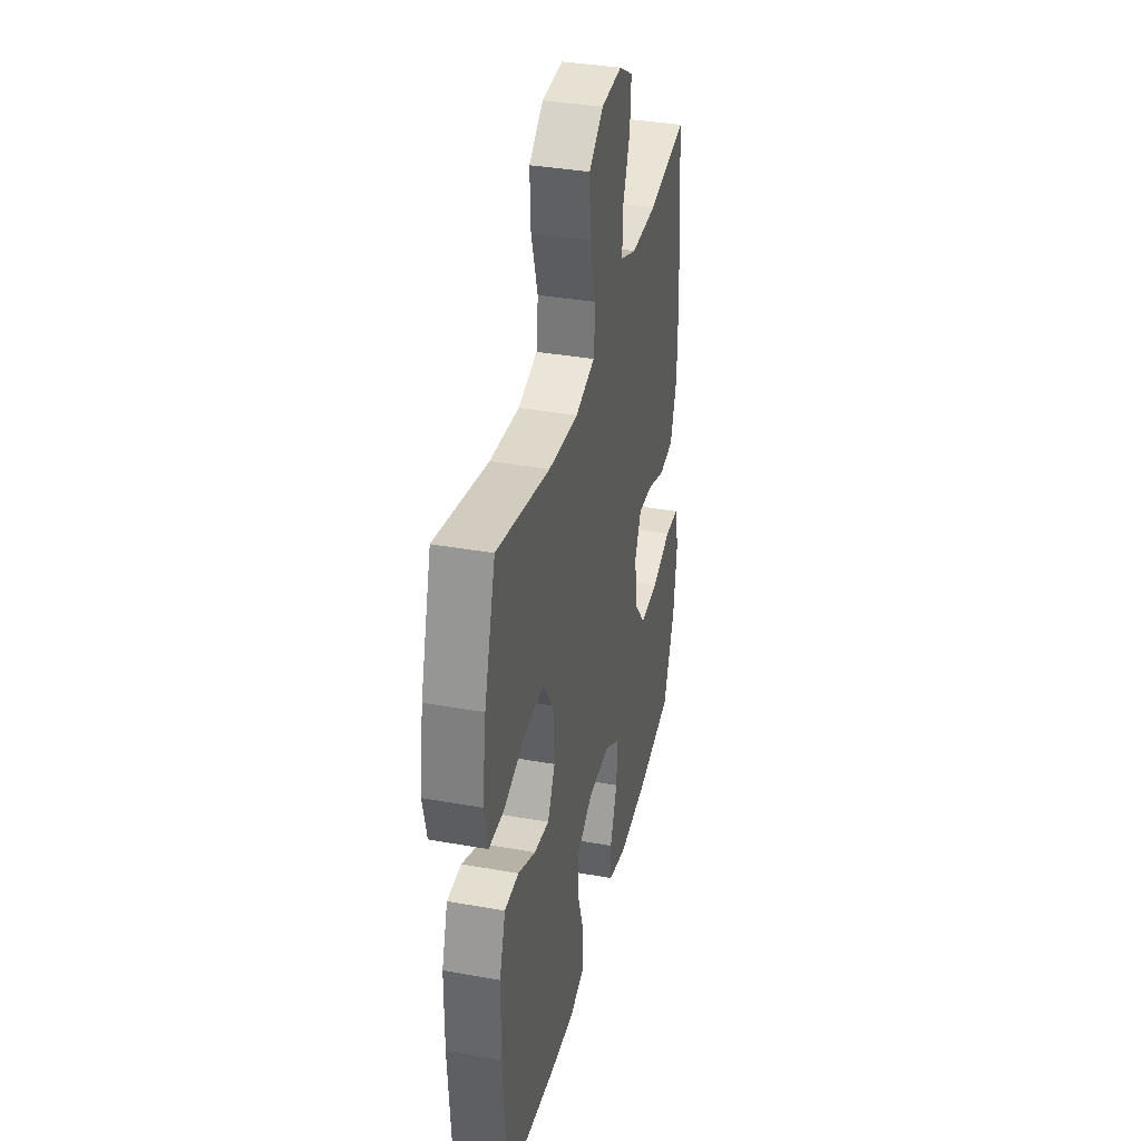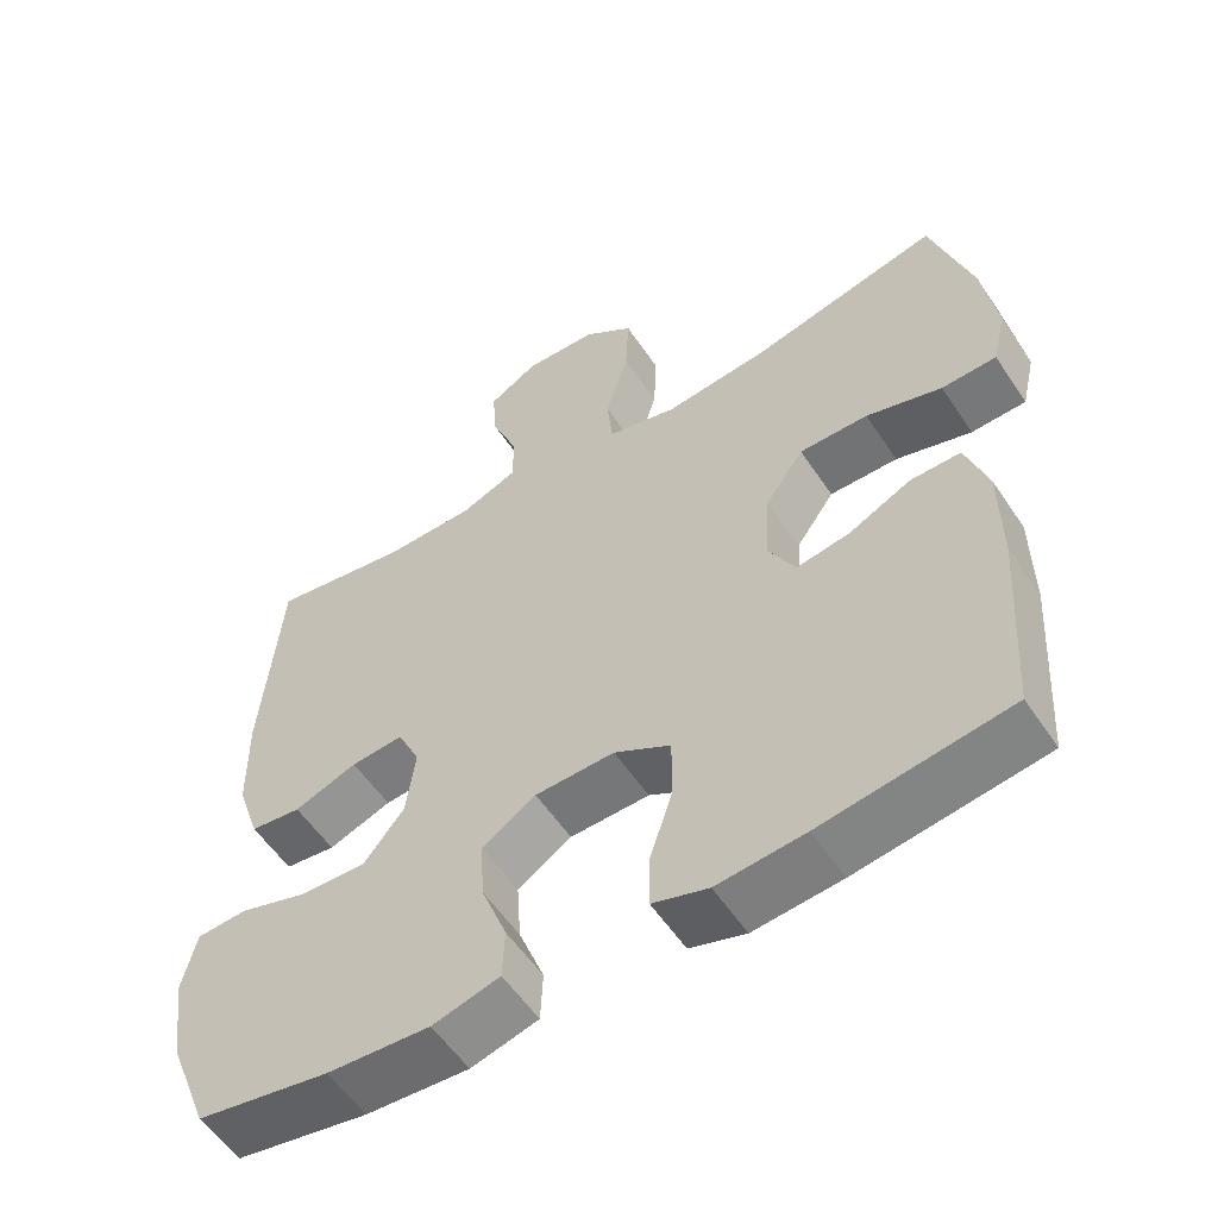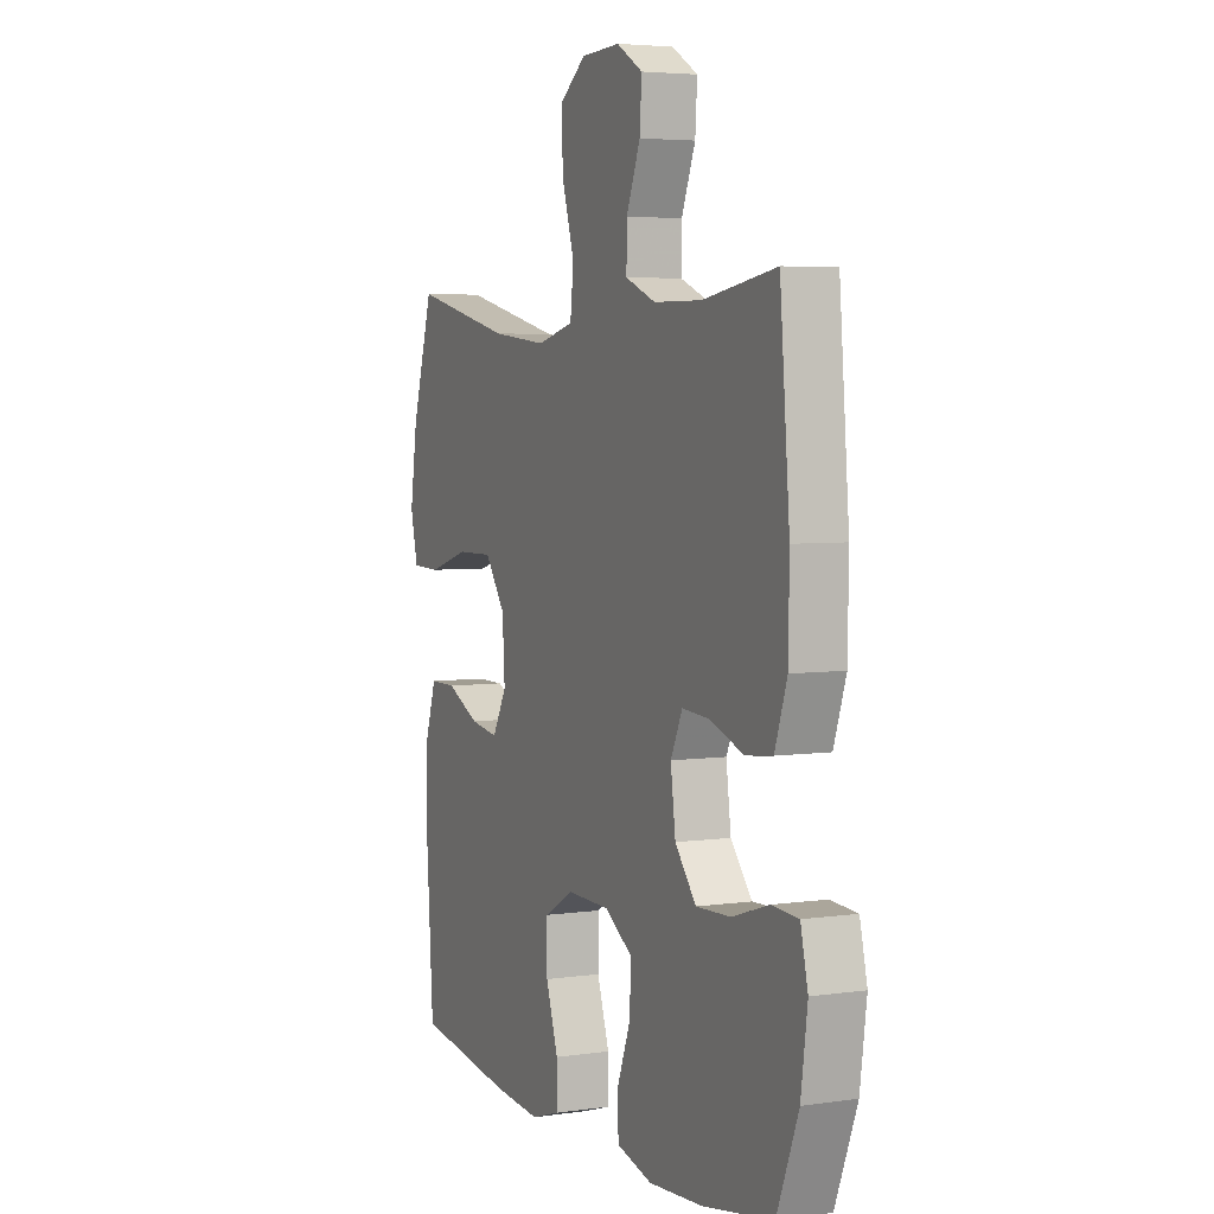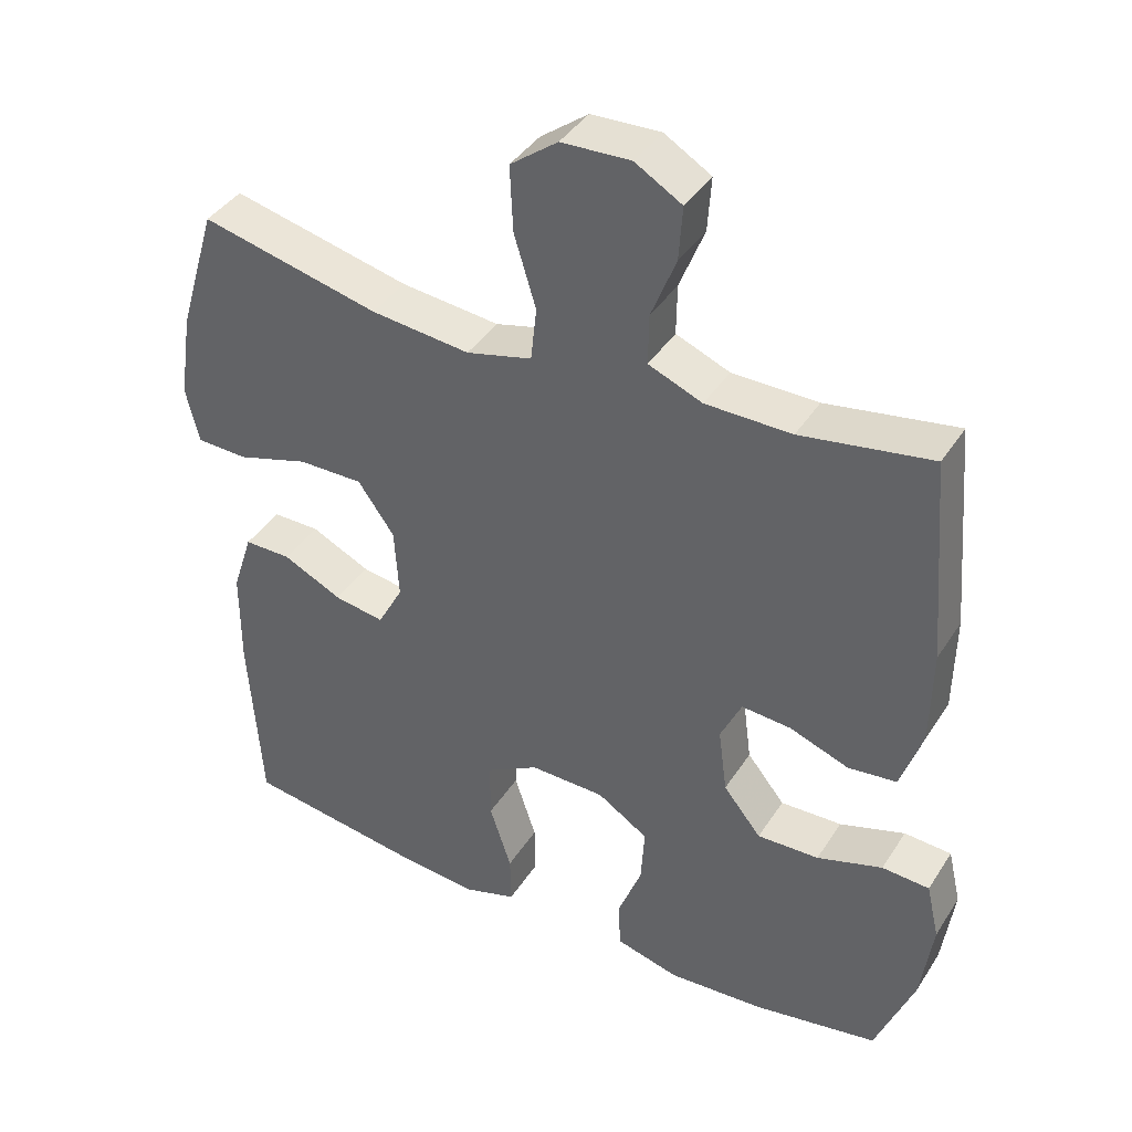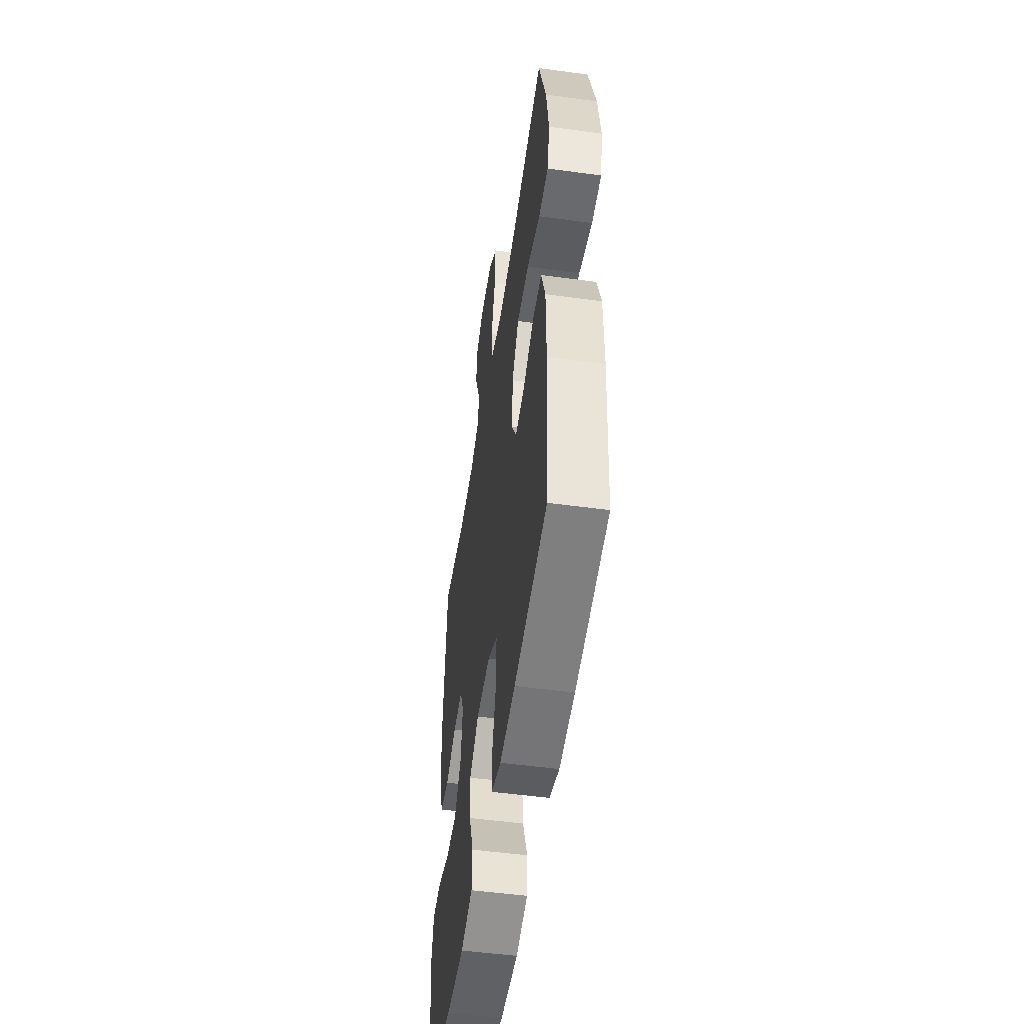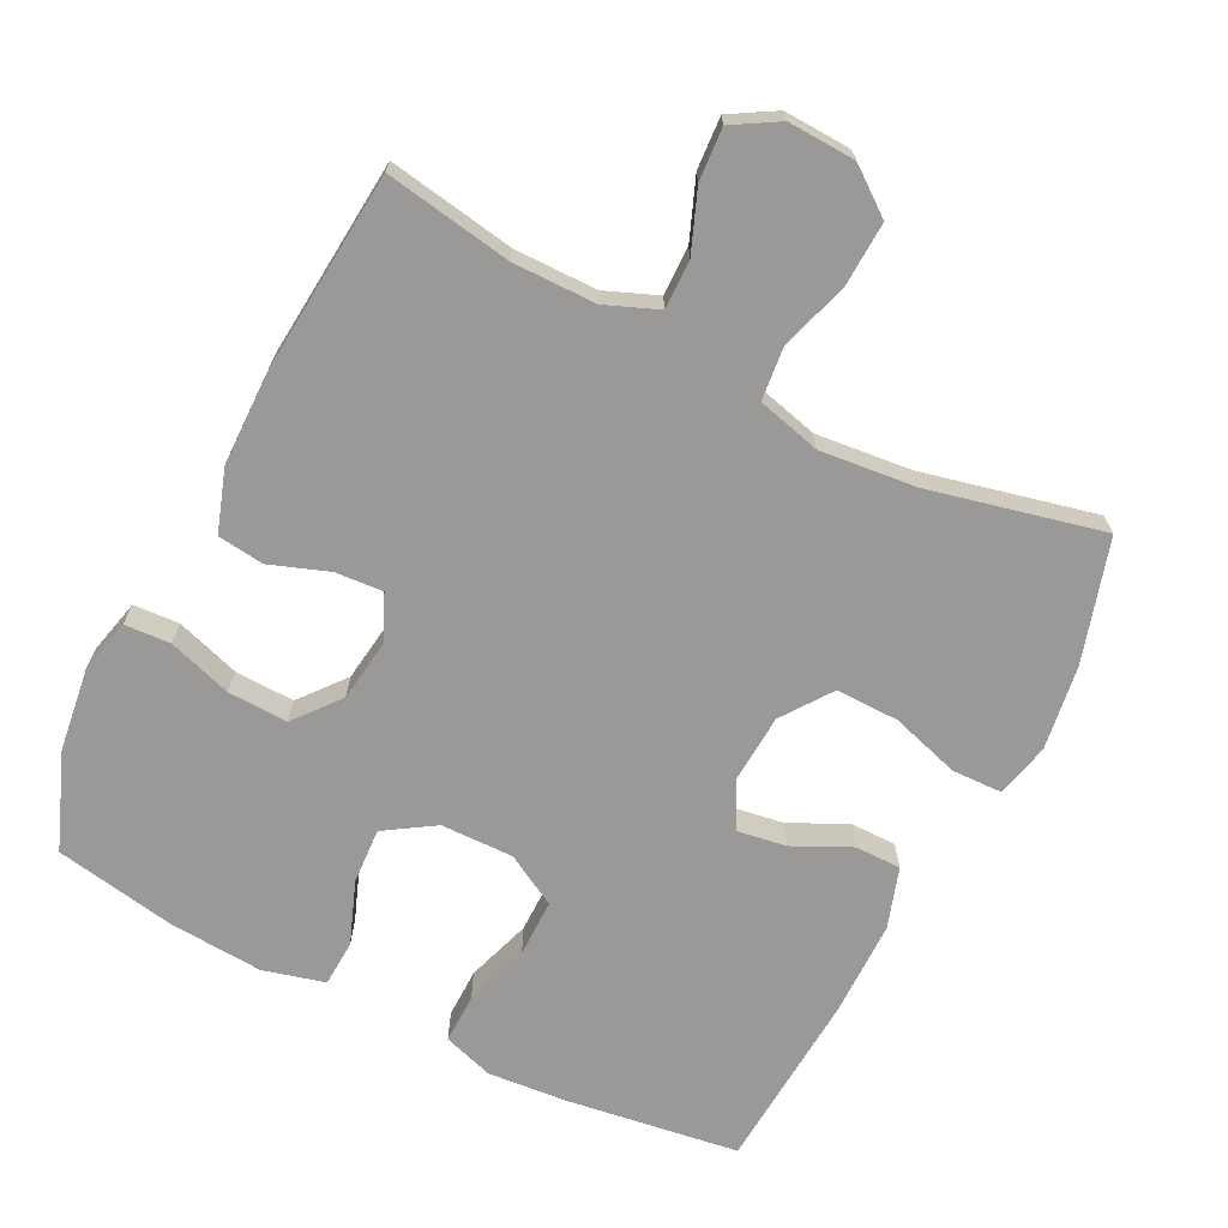
<metadata>
{"format":"obj","ext":"obj","renderer":"f3d","projection":"perspective","resolution":1024,"background":"white","views":[{"elev":36.5,"azim":103.1,"up":"+Z"},{"elev":-56.3,"azim":33.4,"up":"+Z"},{"elev":4.6,"azim":-114.7,"up":"+Z"},{"elev":40.3,"azim":-150.3,"up":"+Z"},{"elev":-51.5,"azim":81.6,"up":"+Z"},{"elev":-69.0,"azim":-26.9,"up":"+Y"}]}
</metadata>
<code>
v 0.5 0.07 -0.5
v 0.258 0.07 -0.535
v 0.144 0.07 -0.545
v 0.072 0.07 -0.522
v 0.073 0.07 -0.452
v 0.103 0.07 -0.36
v 0.103 0.07 -0.279
v 0.03 0.07 -0.238
v -0.073 0.07 -0.24
v -0.143 0.07 -0.285
v -0.138 0.07 -0.364
v -0.105 0.07 -0.451
v -0.108 0.07 -0.517
v -0.195 0.07 -0.54
v -0.328 0.07 -0.531
v -0.5 0.07 -0.5
v -0.553 0.07 -0.364
v -0.569 0.07 -0.246
v -0.551 0.07 -0.169
v -0.486 0.07 -0.165
v -0.396 0.07 -0.194
v -0.311 0.07 -0.197
v -0.259 0.07 -0.133
v -0.247 0.07 -0.042
v -0.276 0.07 0.02
v -0.344 0.07 0.015
v -0.426 0.07 -0.015
v -0.492 0.07 -0.007
v -0.522 0.07 0.082
v -0.524 0.07 0.216
v -0.5 0.07 0.5
v -0.321 0.07 0.47
v -0.203 0.07 0.471
v -0.129 0.07 0.501
v -0.13 0.07 0.57
v -0.164 0.07 0.656
v -0.169 0.07 0.73
v -0.105 0.07 0.768
v -0.01 0.07 0.764
v 0.055 0.07 0.715
v 0.051 0.07 0.625
v 0.021 0.07 0.526
v 0.029 0.07 0.452
v 0.119 0.07 0.429
v 0.255 0.07 0.443
v 0.5 0.07 0.5
v 0.552 0.07 0.327
v 0.57 0.07 0.207
v 0.552 0.07 0.13
v 0.481 0.07 0.128
v 0.383 0.07 0.158
v 0.294 0.07 0.159
v 0.244 0.07 0.089
v 0.238 0.07 -0.009
v 0.273 0.07 -0.074
v 0.342 0.07 -0.063
v 0.423 0.07 -0.024
v 0.488 0.07 -0.024
v 0.516 0.07 -0.11
v 0.517 0.07 -0.245
v 0.5 0 -0.5
v 0.258 0 -0.535
v 0.144 0 -0.545
v 0.072 0 -0.522
v 0.073 0 -0.452
v 0.103 0 -0.36
v 0.103 0 -0.279
v 0.03 0 -0.238
v -0.073 0 -0.24
v -0.143 0 -0.285
v -0.138 0 -0.364
v -0.105 0 -0.451
v -0.108 0 -0.517
v -0.195 0 -0.54
v -0.328 0 -0.531
v -0.5 0 -0.5
v -0.553 0 -0.364
v -0.569 0 -0.246
v -0.551 0 -0.169
v -0.486 0 -0.165
v -0.396 0 -0.194
v -0.311 0 -0.197
v -0.259 0 -0.133
v -0.247 0 -0.042
v -0.276 0 0.02
v -0.344 0 0.015
v -0.426 0 -0.015
v -0.492 0 -0.007
v -0.522 0 0.082
v -0.524 0 0.216
v -0.5 0 0.5
v -0.321 0 0.47
v -0.203 0 0.471
v -0.129 0 0.501
v -0.13 0 0.57
v -0.164 0 0.656
v -0.169 0 0.73
v -0.105 0 0.768
v -0.01 0 0.764
v 0.055 0 0.715
v 0.051 0 0.625
v 0.021 0 0.526
v 0.029 0 0.452
v 0.119 0 0.429
v 0.255 0 0.443
v 0.5 0 0.5
v 0.552 0 0.327
v 0.57 0 0.207
v 0.552 0 0.13
v 0.481 0 0.128
v 0.383 0 0.158
v 0.294 0 0.159
v 0.244 0 0.089
v 0.238 0 -0.009
v 0.273 0 -0.074
v 0.342 0 -0.063
v 0.423 0 -0.024
v 0.488 0 -0.024
v 0.516 0 -0.11
v 0.517 0 -0.245
f 4 5 6
f 3 4 6
f 2 3 6
f 1 2 6
f 60 1 6
f 59 60 6
f 58 59 6
f 57 58 6
f 56 57 6
f 55 56 6 7
f 54 55 7 8
f 53 54 8 9
f 52 53 9 10
f 49 50 51
f 48 49 51
f 47 48 51
f 46 47 51
f 45 46 51
f 44 45 51 52
f 43 44 52 10
f 40 41 42
f 39 40 42
f 38 39 42
f 37 38 42
f 36 37 42
f 35 36 42
f 34 35 42 43
f 33 34 43 10
f 30 31 32
f 29 30 32
f 28 29 32
f 27 28 32
f 26 27 32
f 25 26 32 33
f 24 25 33
f 19 20 21
f 18 19 21
f 17 18 21
f 16 17 21
f 15 16 21
f 14 15 21
f 13 14 21
f 12 13 21
f 11 12 21
f 11 21 22
f 24 33 10 11
f 23 24 11
f 11 22 23
f 66 65 64
f 66 64 63
f 66 63 62
f 66 62 61
f 66 61 120
f 66 120 119
f 66 119 118
f 66 118 117
f 66 117 116
f 67 66 116 115
f 68 67 115 114
f 69 68 114 113
f 70 69 113 112
f 111 110 109
f 111 109 108
f 111 108 107
f 111 107 106
f 111 106 105
f 112 111 105 104
f 70 112 104 103
f 102 101 100
f 102 100 99
f 102 99 98
f 102 98 97
f 102 97 96
f 102 96 95
f 103 102 95 94
f 70 103 94 93
f 92 91 90
f 92 90 89
f 92 89 88
f 92 88 87
f 92 87 86
f 93 92 86 85
f 93 85 84
f 81 80 79
f 81 79 78
f 81 78 77
f 81 77 76
f 81 76 75
f 81 75 74
f 81 74 73
f 81 73 72
f 81 72 71
f 82 81 71
f 71 70 93 84
f 71 84 83
f 83 82 71
f 1 61 62 2
f 2 62 63 3
f 3 63 64 4
f 4 64 65 5
f 5 65 66 6
f 6 66 67 7
f 7 67 68 8
f 8 68 69 9
f 9 69 70 10
f 10 70 71 11
f 11 71 72 12
f 12 72 73 13
f 13 73 74 14
f 14 74 75 15
f 15 75 76 16
f 16 76 77 17
f 17 77 78 18
f 18 78 79 19
f 19 79 80 20
f 20 80 81 21
f 21 81 82 22
f 22 82 83 23
f 23 83 84 24
f 24 84 85 25
f 25 85 86 26
f 26 86 87 27
f 27 87 88 28
f 28 88 89 29
f 29 89 90 30
f 30 90 91 31
f 31 91 92 32
f 32 92 93 33
f 33 93 94 34
f 34 94 95 35
f 35 95 96 36
f 36 96 97 37
f 37 97 98 38
f 38 98 99 39
f 39 99 100 40
f 40 100 101 41
f 41 101 102 42
f 42 102 103 43
f 43 103 104 44
f 44 104 105 45
f 45 105 106 46
f 46 106 107 47
f 47 107 108 48
f 48 108 109 49
f 49 109 110 50
f 50 110 111 51
f 51 111 112 52
f 52 112 113 53
f 53 113 114 54
f 54 114 115 55
f 55 115 116 56
f 56 116 117 57
f 57 117 118 58
f 58 118 119 59
f 59 119 120 60
f 60 120 61 1

</code>
